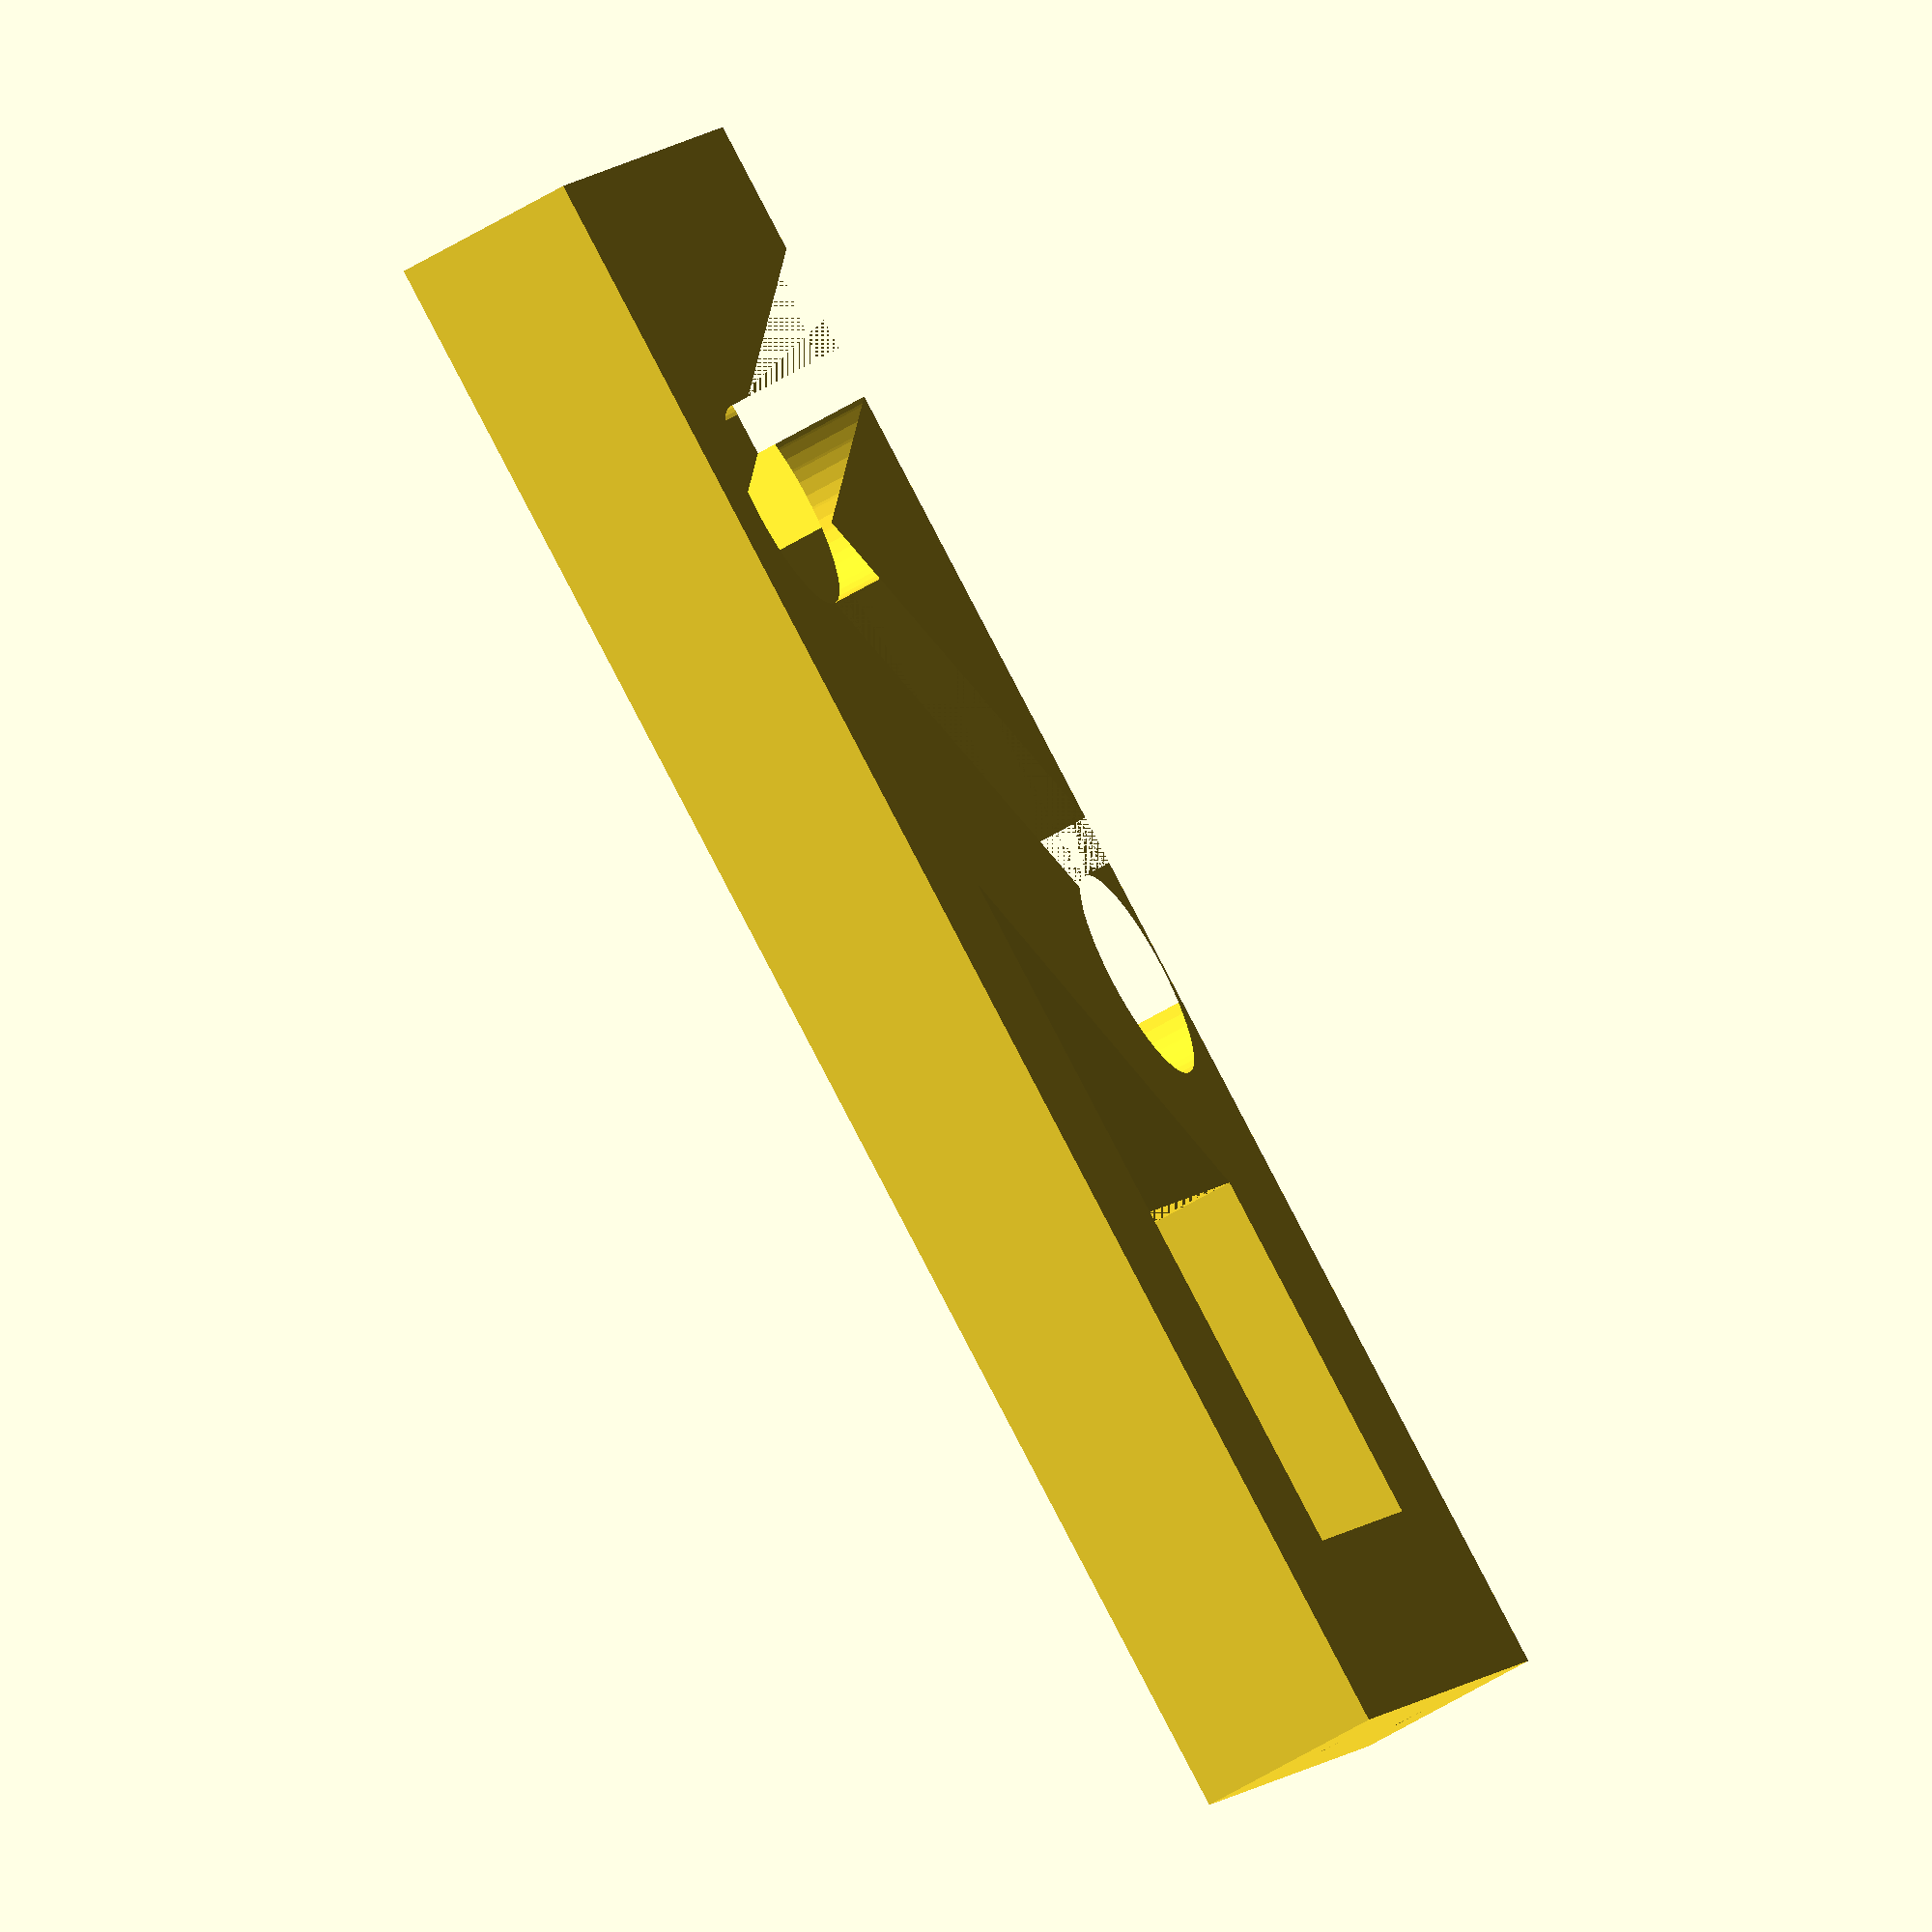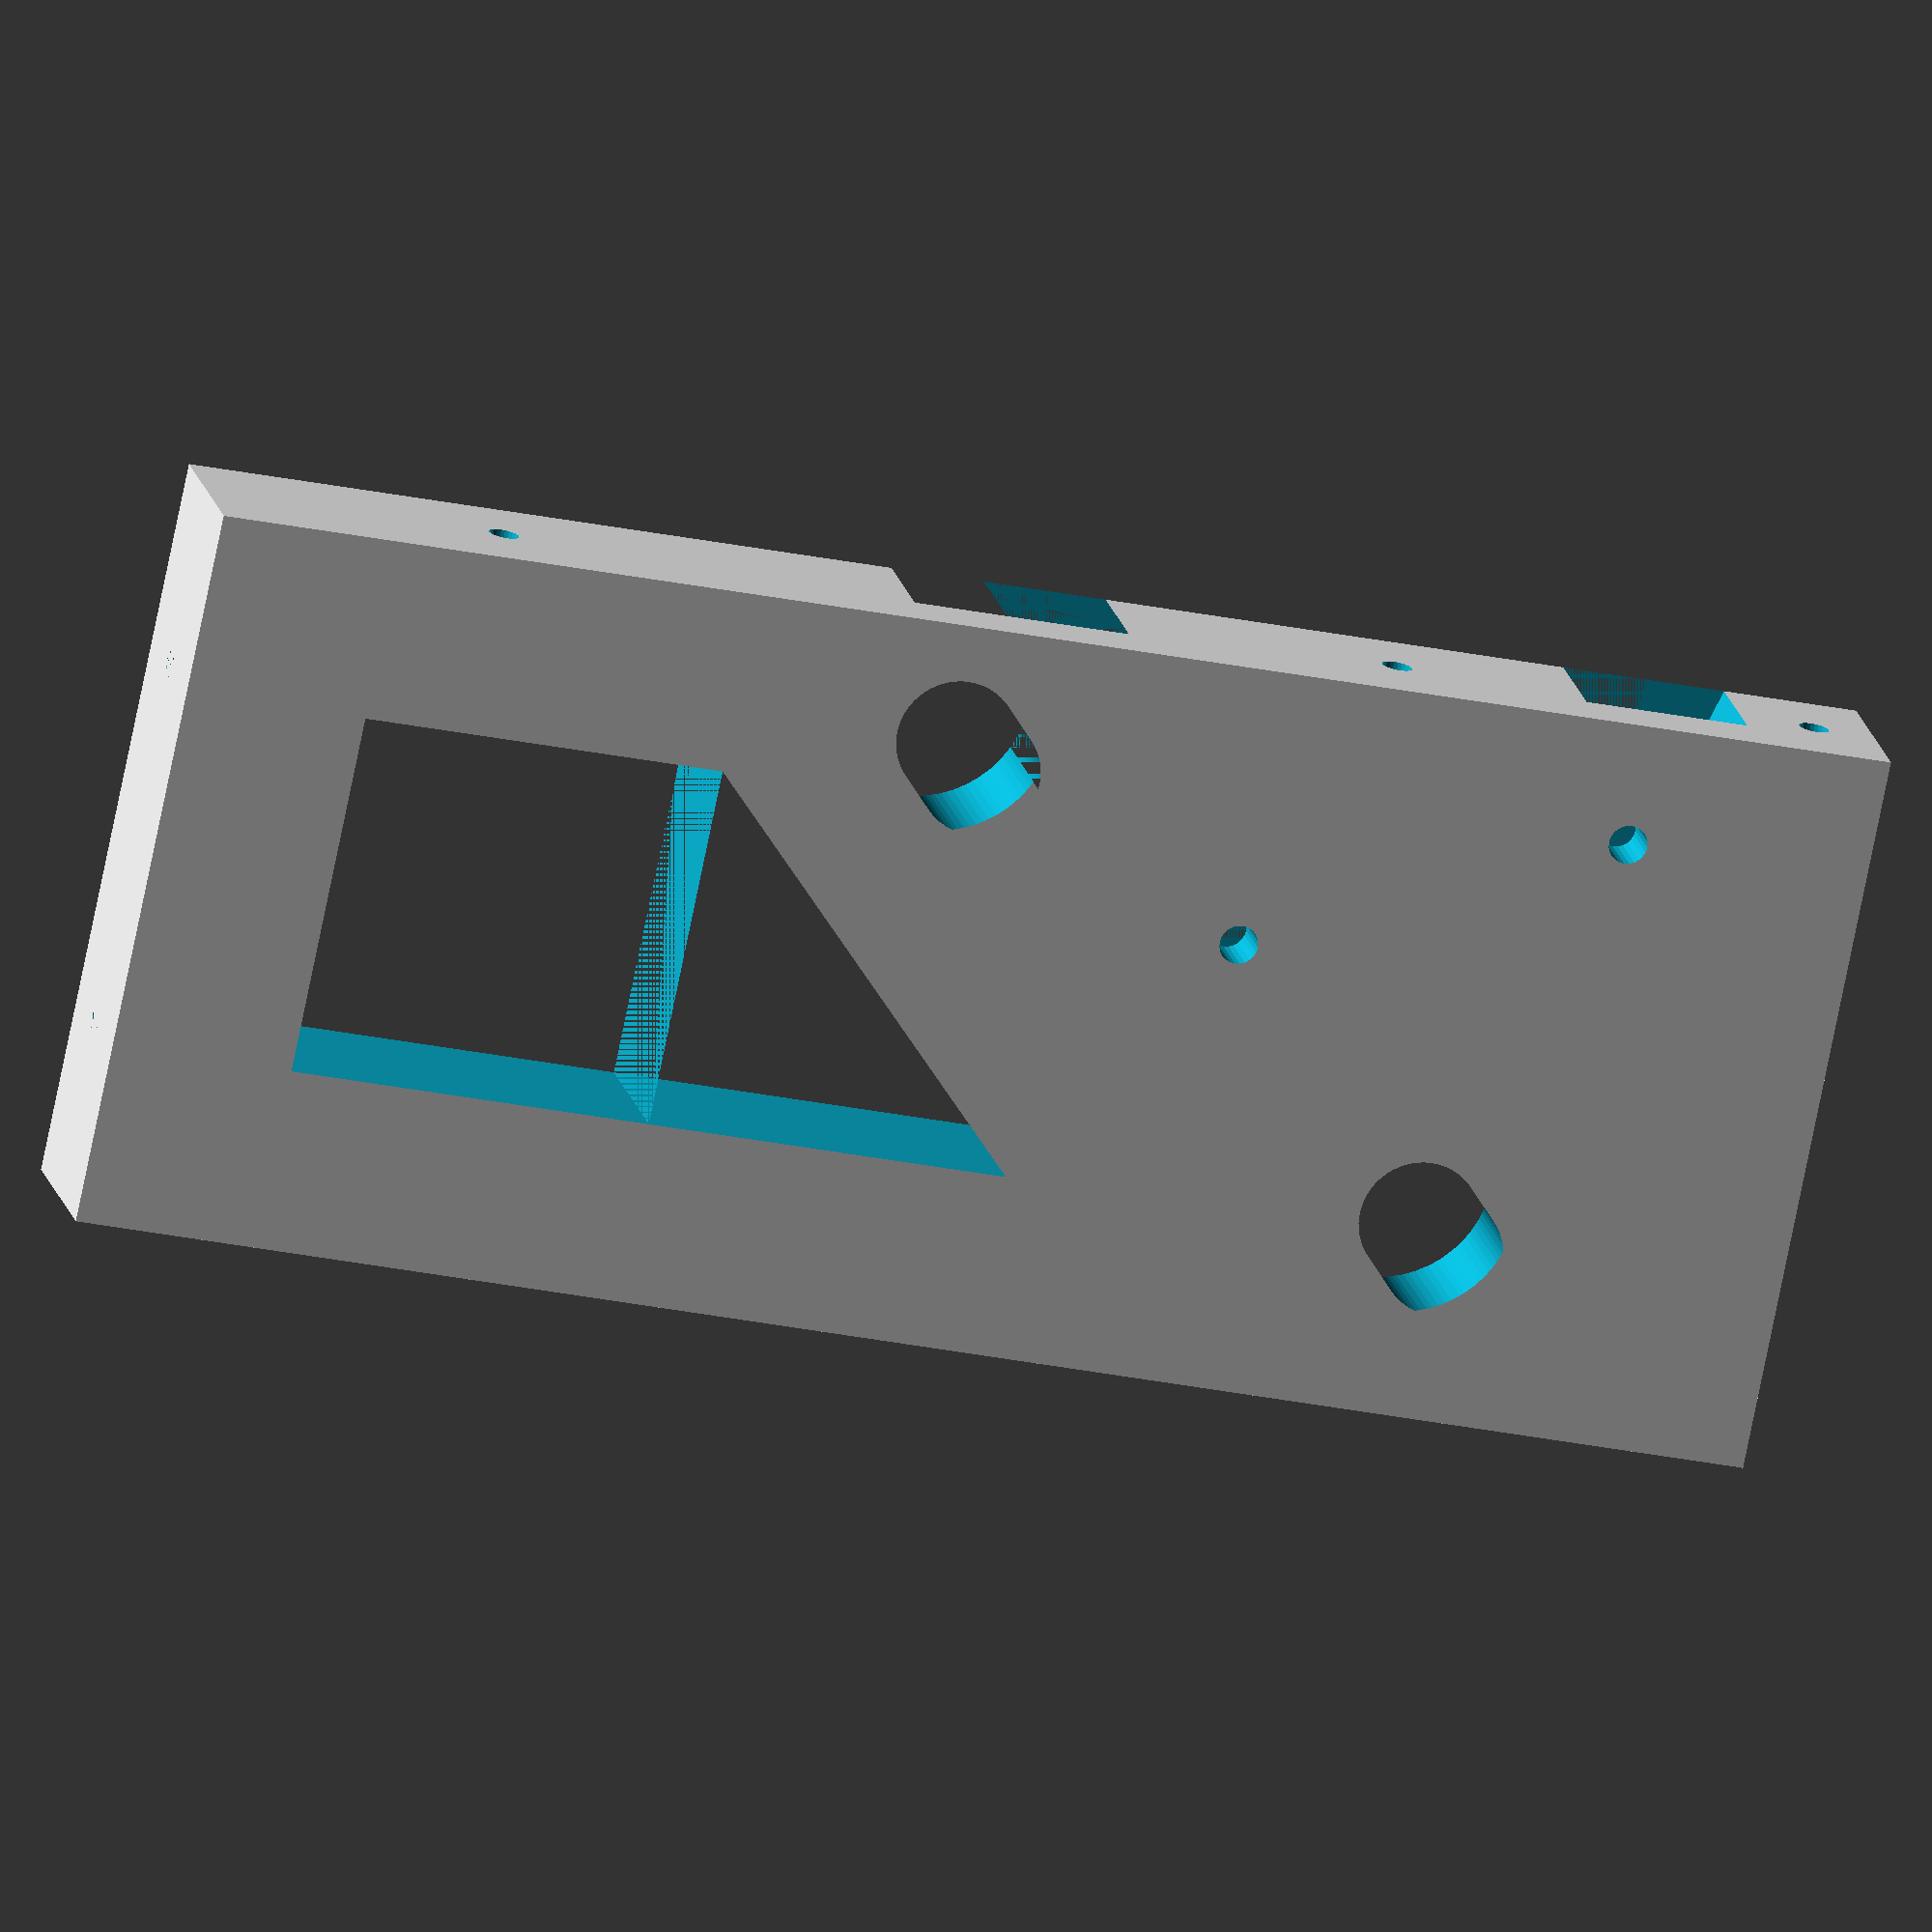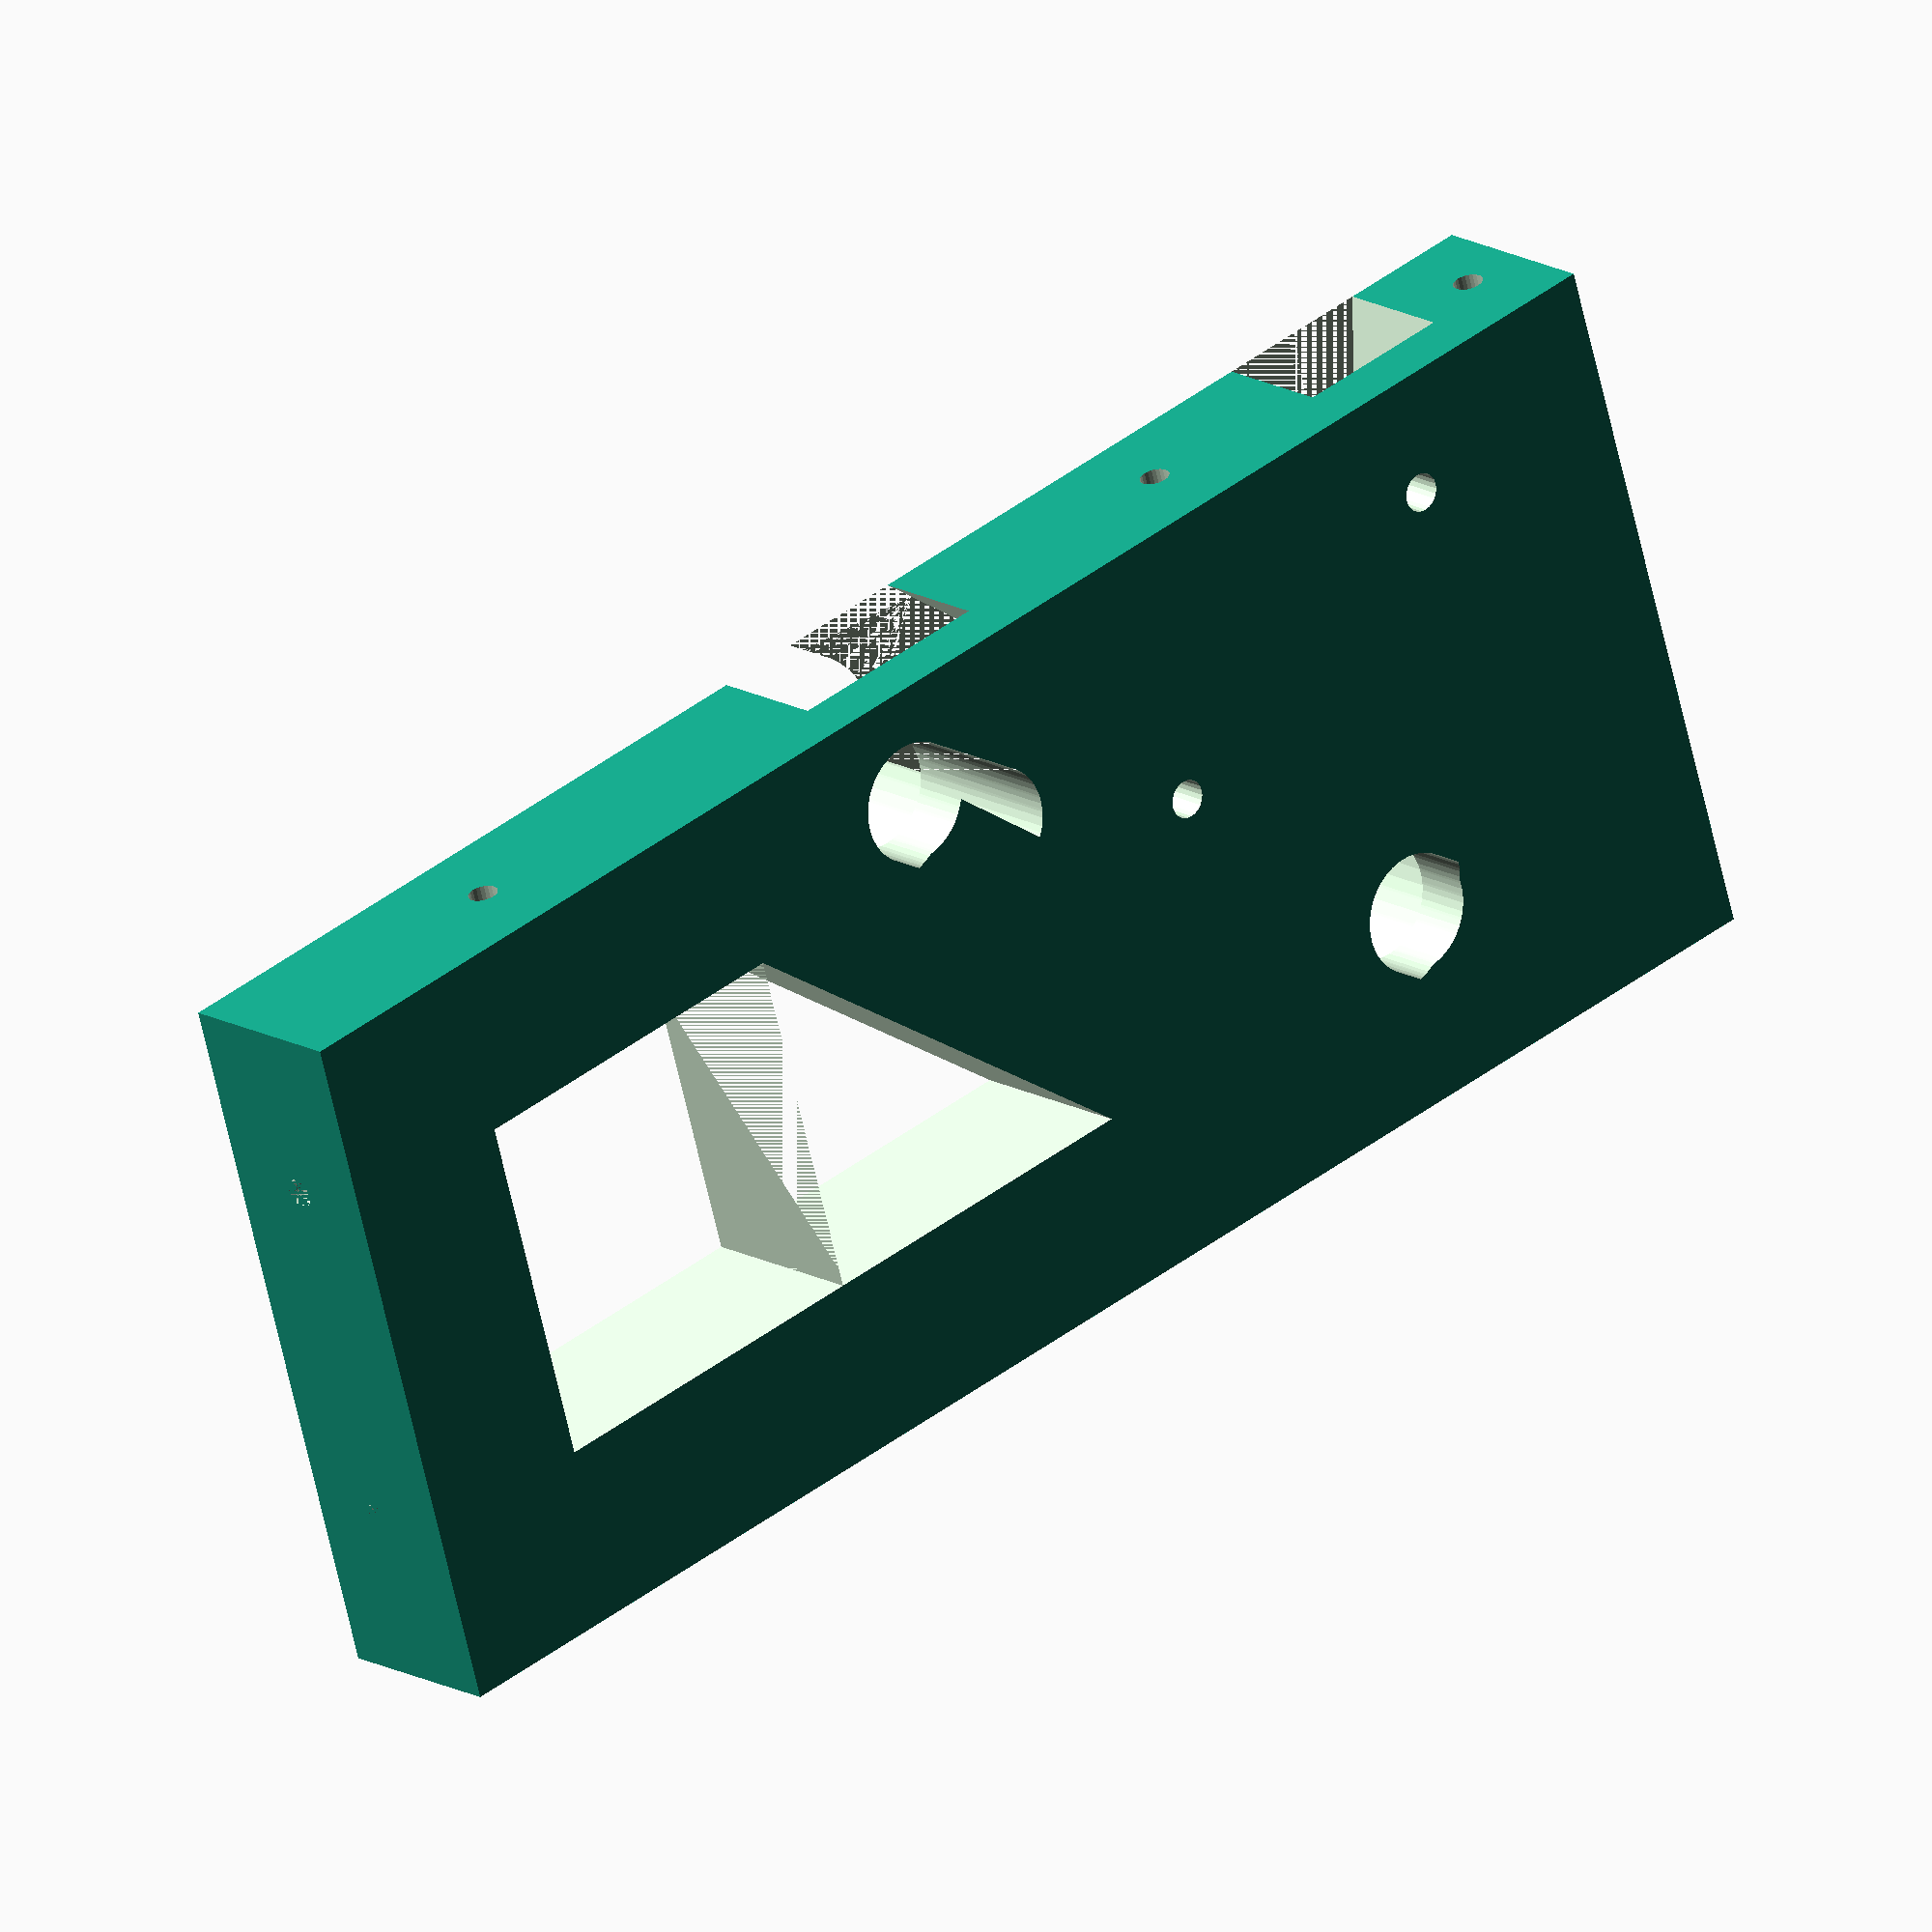
<openscad>
difference(){
    
translate([-25,45,0])cube([140,60,15]);

translate([0,0,5])rotate([0,0,3.71])
minkowski($fn=30){
    bogie();
    cylinder(r=1,h=0.001);
}
translate([-10,60,-1])cube([30,30,20]);
translate([0,0,-1])linear_extrude(h=20){
    polygon([[20,60],[20,60],[50,90],[20,90]]);
}

translate([65,68,-1])cylinder(d=3.2,h=12);
translate([95,55,-1])cylinder(d=3.2,h=12);

$fn=24;

translate([0,44,7.5])
rotate([-90,0,0])cylinder(d=2.5,h=12);
translate([75,44,7.5])
rotate([-90,0,0])cylinder(d=2.5,h=12);
translate([110,44,7.5])
rotate([-90,0,0])cylinder(d=2.5,h=12);

translate([-25,60,7.5])
rotate([0,90,0])cylinder(d=2.5,h=12);
translate([-25,90,7.5])
rotate([0,90,0])cylinder(d=2.5,h=12);

translate([129,0,0]){
translate([-25,60,7.5])
rotate([0,90,0])cylinder(d=2.5,h=12);
translate([-25,90,7.5])
rotate([0,90,0])cylinder(d=2.5,h=12);
}
}

//translate([-25,45,0])cube([15,60,15]);
//translate([-25,90,0])cube([95,15,15]);

module bogie(){

scale([1,1,2.5]){
$fn=50;

translate([90,83,0])
union(){
cylinder(d=16,h=8);
translate([0,0,-6])cylinder(d=8,h=10);
}

translate([42,52,0])
union(){
cylinder(d=16,h=8);
translate([0,0,-6])cylinder(d=8,h=10);
}

rotate([0,0,42.6])
translate([3,-5.5,0])cube([116,11,4]);

translate([108,0,0])rotate([0,0,101.9])
translate([3,-5.5,0])cube([78,11,4]);
}

}

</openscad>
<views>
elev=243.7 azim=24.8 roll=239.2 proj=o view=wireframe
elev=343.5 azim=168.3 roll=169.2 proj=o view=solid
elev=163.9 azim=16.6 roll=41.0 proj=o view=wireframe
</views>
